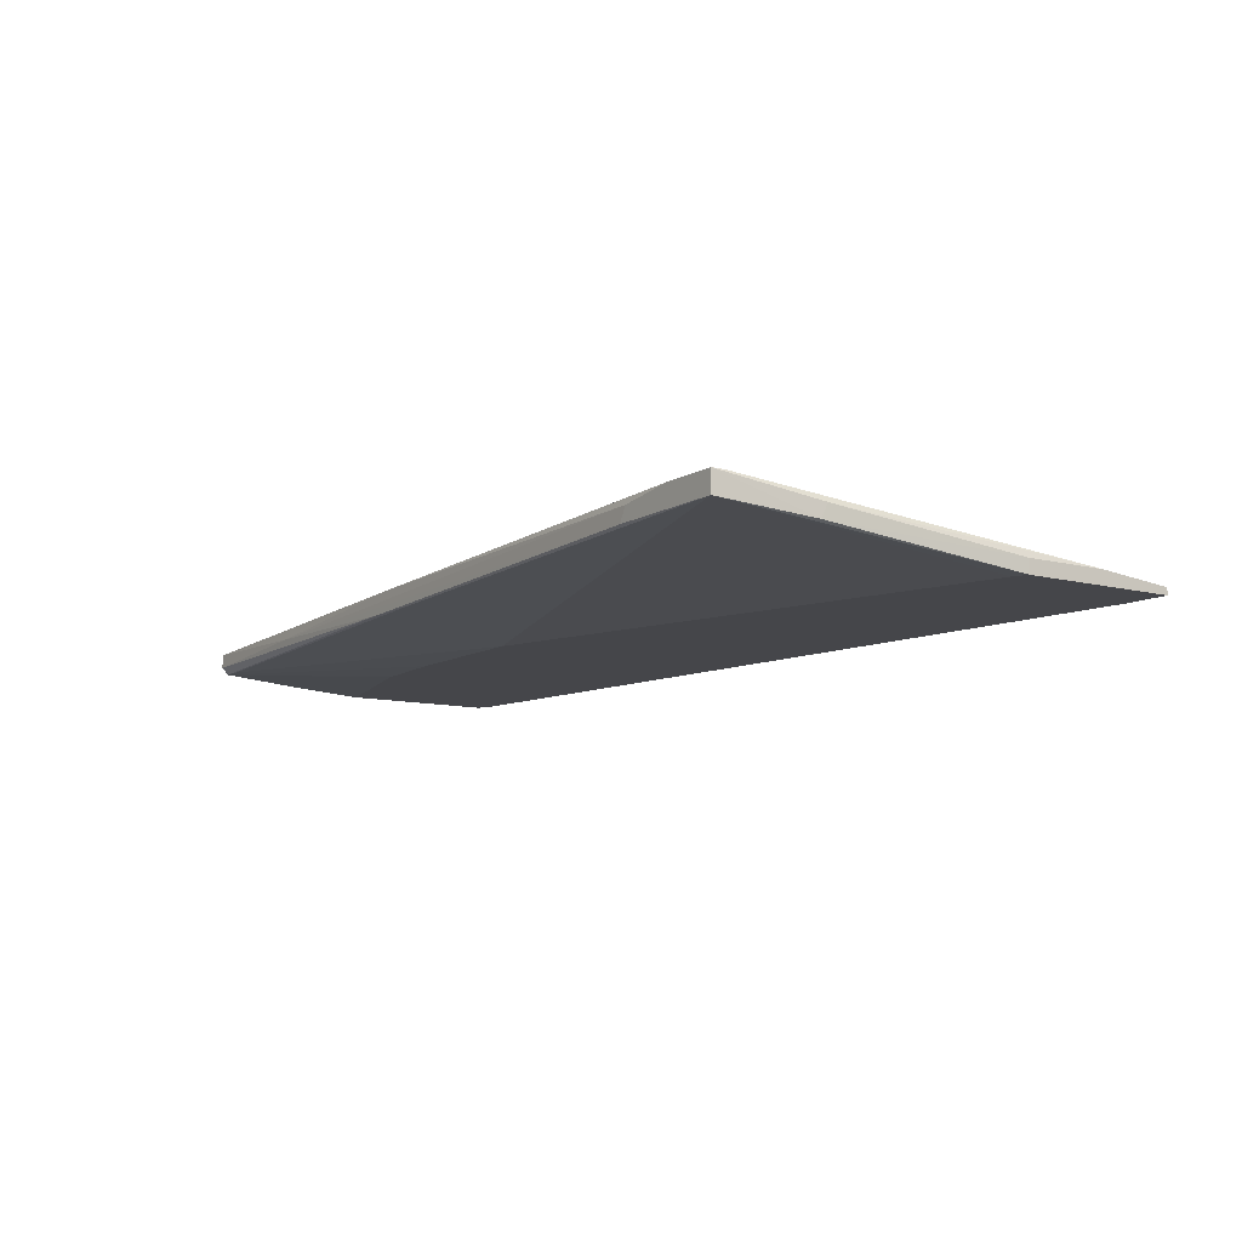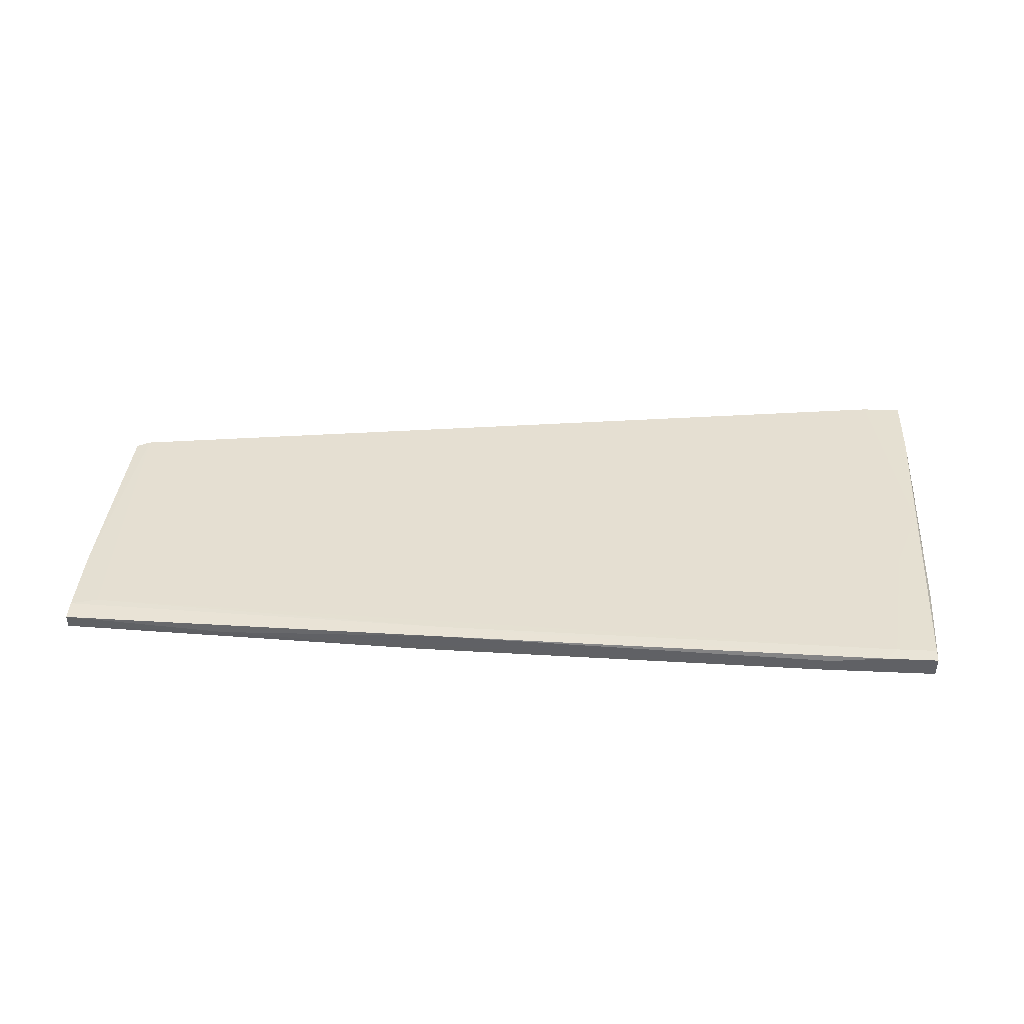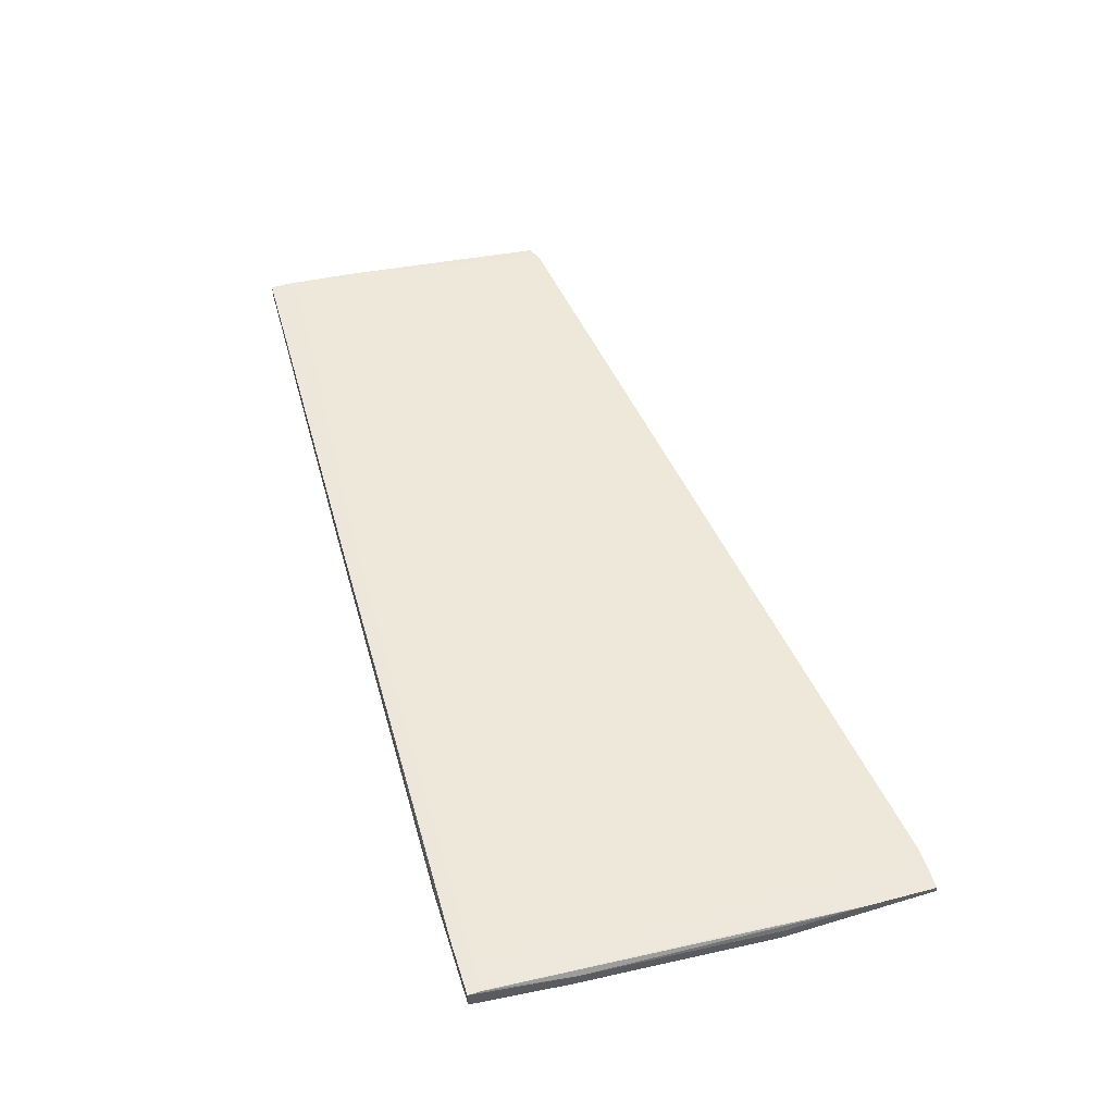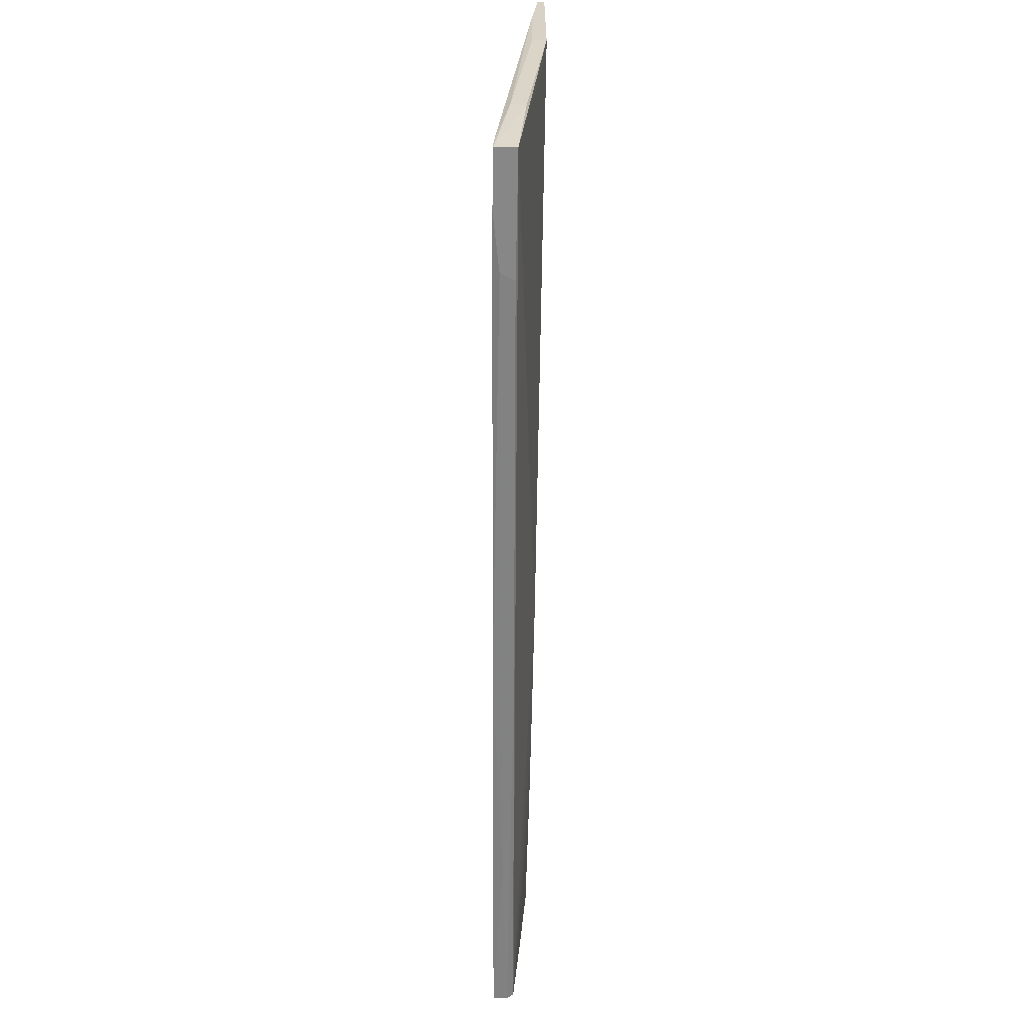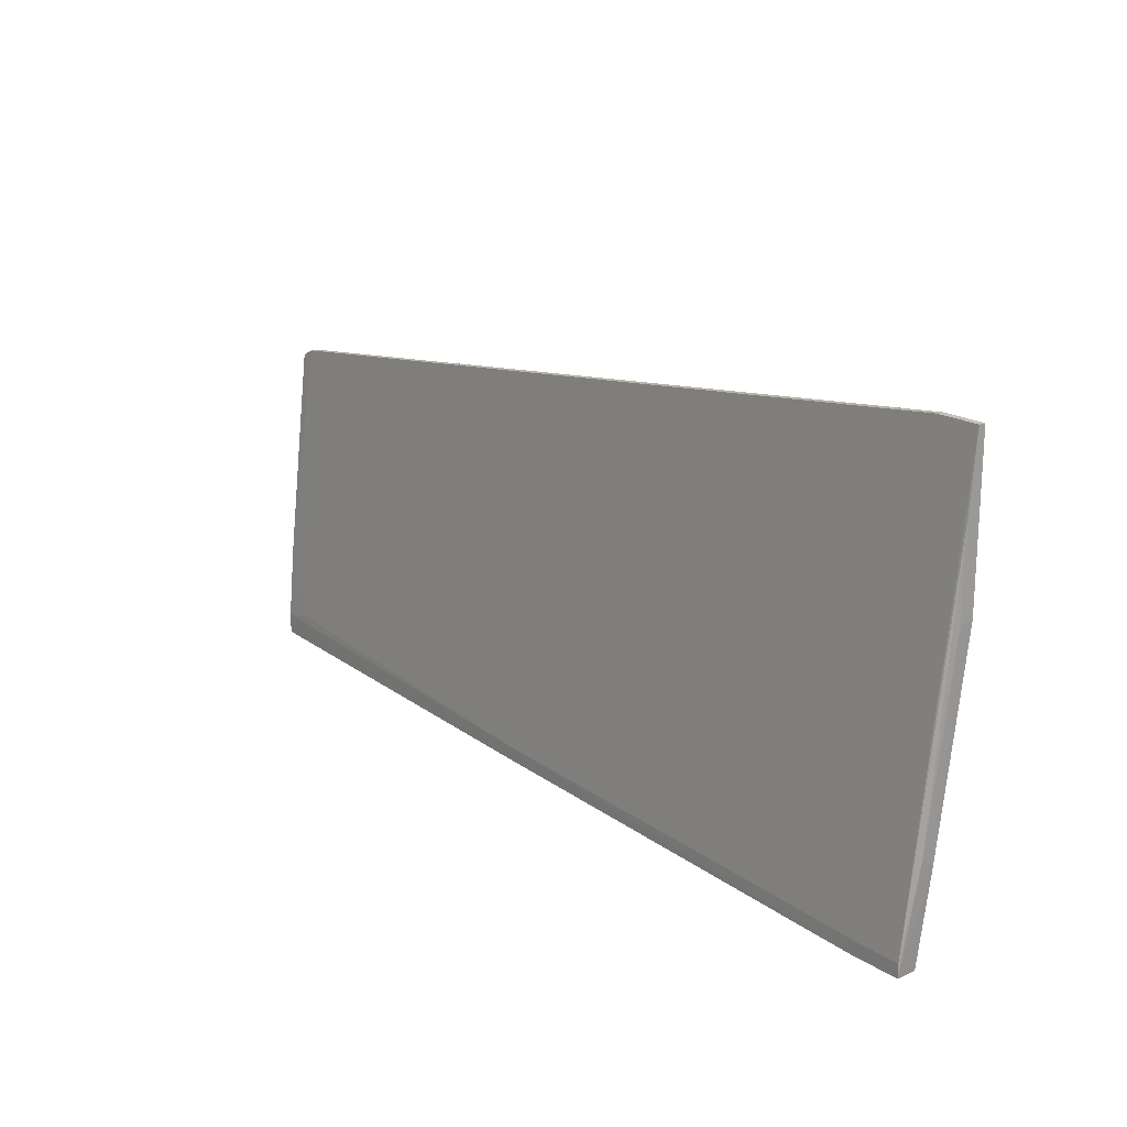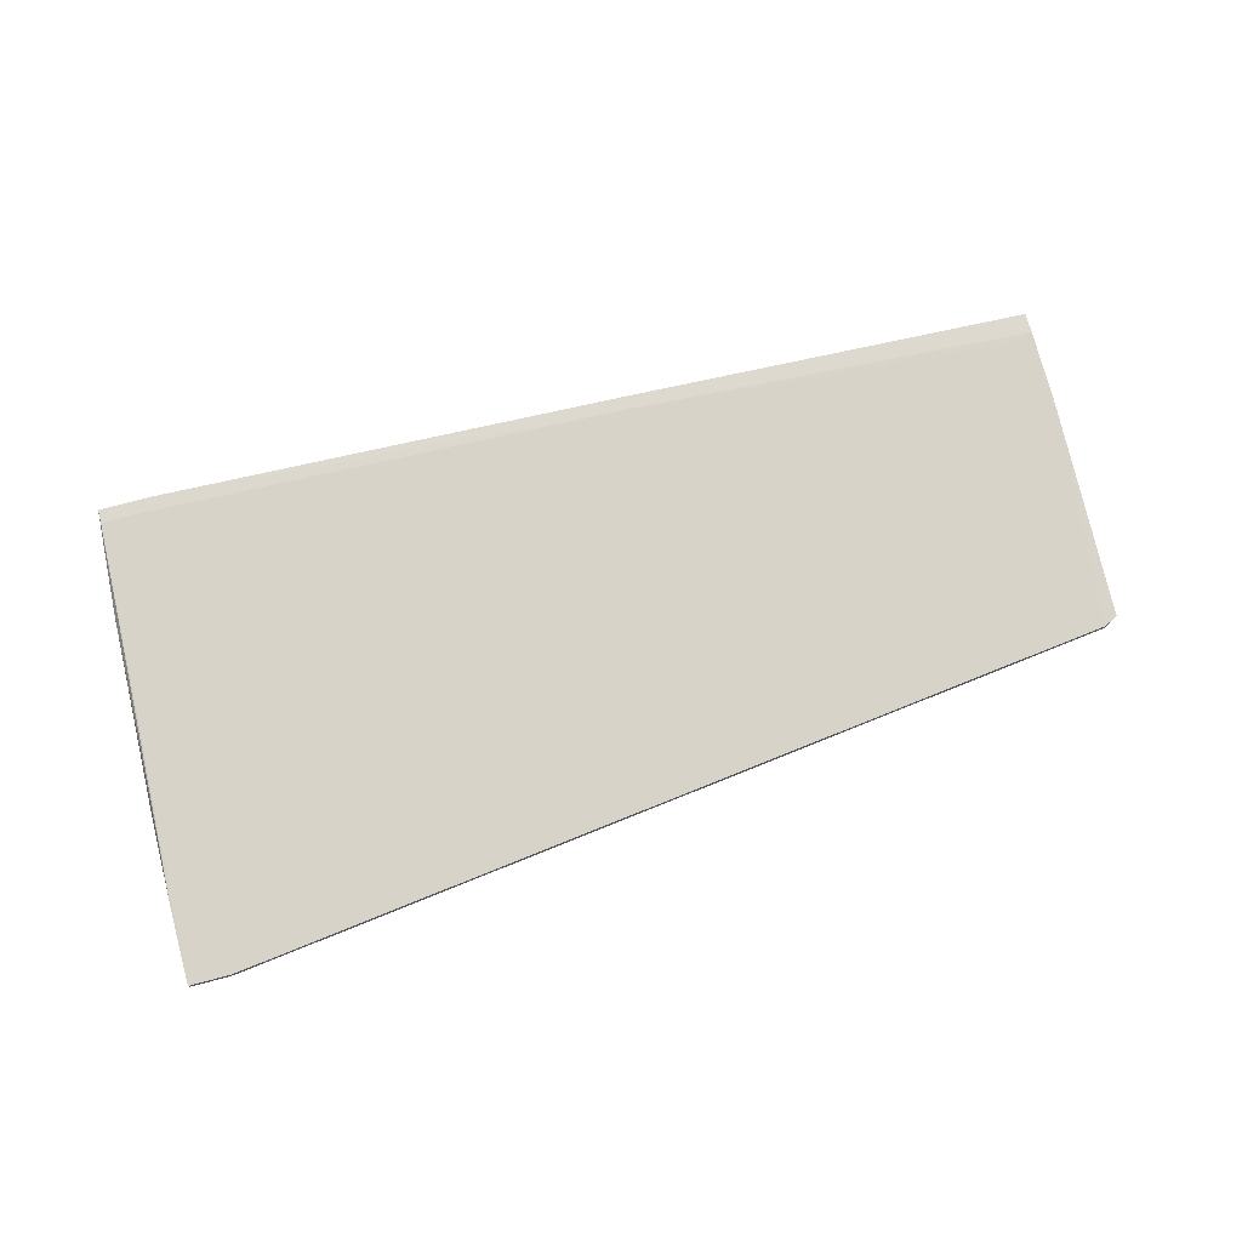
<metadata>
{"format":"obj","ext":"obj","renderer":"f3d","projection":"perspective","resolution":1024,"background":"white","views":[{"elev":-9.9,"azim":-124.0,"up":"+Y"},{"elev":42.8,"azim":-177.0,"up":"+Y"},{"elev":53.7,"azim":-107.7,"up":"+Y"},{"elev":-62.6,"azim":-91.1,"up":"+Z"},{"elev":18.8,"azim":-129.3,"up":"+Z"},{"elev":72.2,"azim":-15.0,"up":"+Y"}]}
</metadata>
<code>
v -0.08898 0.01122 0.01071
v -0.08898 0.01122 -0.003349
v -0.08898 0.00888 0.0236
v -0.08898 0.00888 -0.003349
v -0.08898 0.01005 0.0236
v 0.005924 0.01239 -0.05256
v -0.0796 0.01708 -0.05255
v 0.06802 0.01122 -0.04904
v 0.06802 0.01005 0.00485
v 0.06802 0.00888 0.00485
v -0.005798 0.01239 -0.05256
v -0.0878 0.01474 -0.03731
v -0.0878 0.0124 -0.03849
v -0.0878 0.01357 -0.0139
v 0.00242 0.01591 -0.05021
v 0.00242 0.01591 -0.05256
v 0.00242 0.00888 -0.03146
v 0.02819 0.00888 -0.03146
v -0.08311 0.01474 -0.02677
v 0.04224 0.01357 -0.05137
v -0.0667 0.01357 -0.0549
v 0.07036 0.01005 0.003675
v 0.07036 0.00888 0.003675
v 0.07036 0.00888 -0.02326
v -0.08194 0.00888 0.0236
v -0.08194 0.01005 0.0236
v 0.07154 0.01474 -0.05021
v 0.07154 0.01474 -0.04669
v 0.07154 0.01357 -0.0338
v 0.07154 0.01122 -0.04904
v 0.07154 0.01005 -0.03614
v 0.07154 0.01239 -0.03146
v 0.07154 0.01239 -0.05021
v -0.08663 0.01357 -0.0549
v -0.08663 0.01708 -0.0549
v -0.08663 0.01708 -0.05255
v -0.08663 0.00888 -0.004524
v -0.07725 0.01708 -0.0549
v 0.06686 0.01474 -0.04552
v -0.006961 0.00888 0.01423
v 0.04342 0.00888 -0.03029
v -0.06788 0.01591 -0.0549
f 15 39 28
f 37 18 3
f 27 32 30
f 3 18 23
f 37 34 17
f 18 37 17
f 30 18 17
f 26 9 39
f 23 18 24
f 34 37 4
f 37 3 4
f 34 35 42
f 26 14 5
f 3 26 5
f 4 3 5
f 3 23 40
f 9 26 40
f 17 34 11
f 34 6 11
f 6 30 11
f 32 27 29
f 39 9 29
f 27 30 33
f 30 6 33
f 18 30 41
f 24 18 41
f 6 34 21
f 34 42 21
f 23 32 22
f 9 23 22
f 32 29 22
f 29 9 22
f 30 32 31
f 32 23 31
f 23 24 31
f 41 30 31
f 24 41 31
f 5 14 1
f 4 5 1
f 23 9 10
f 9 40 10
f 40 23 10
f 26 3 25
f 3 40 25
f 40 26 25
f 7 35 36
f 35 12 36
f 1 14 36
f 12 1 36
f 16 27 20
f 42 16 20
f 27 33 20
f 33 6 20
f 6 21 20
f 21 42 20
f 14 26 19
f 39 7 19
f 26 39 19
f 36 14 19
f 7 36 19
f 7 39 15
f 27 16 15
f 35 34 13
f 34 4 13
f 12 35 13
f 35 7 38
f 42 35 38
f 16 42 38
f 7 15 38
f 15 16 38
f 30 17 8
f 17 11 8
f 11 30 8
f 4 1 2
f 1 12 2
f 13 4 2
f 12 13 2
f 29 27 28
f 39 29 28
f 27 15 28

</code>
